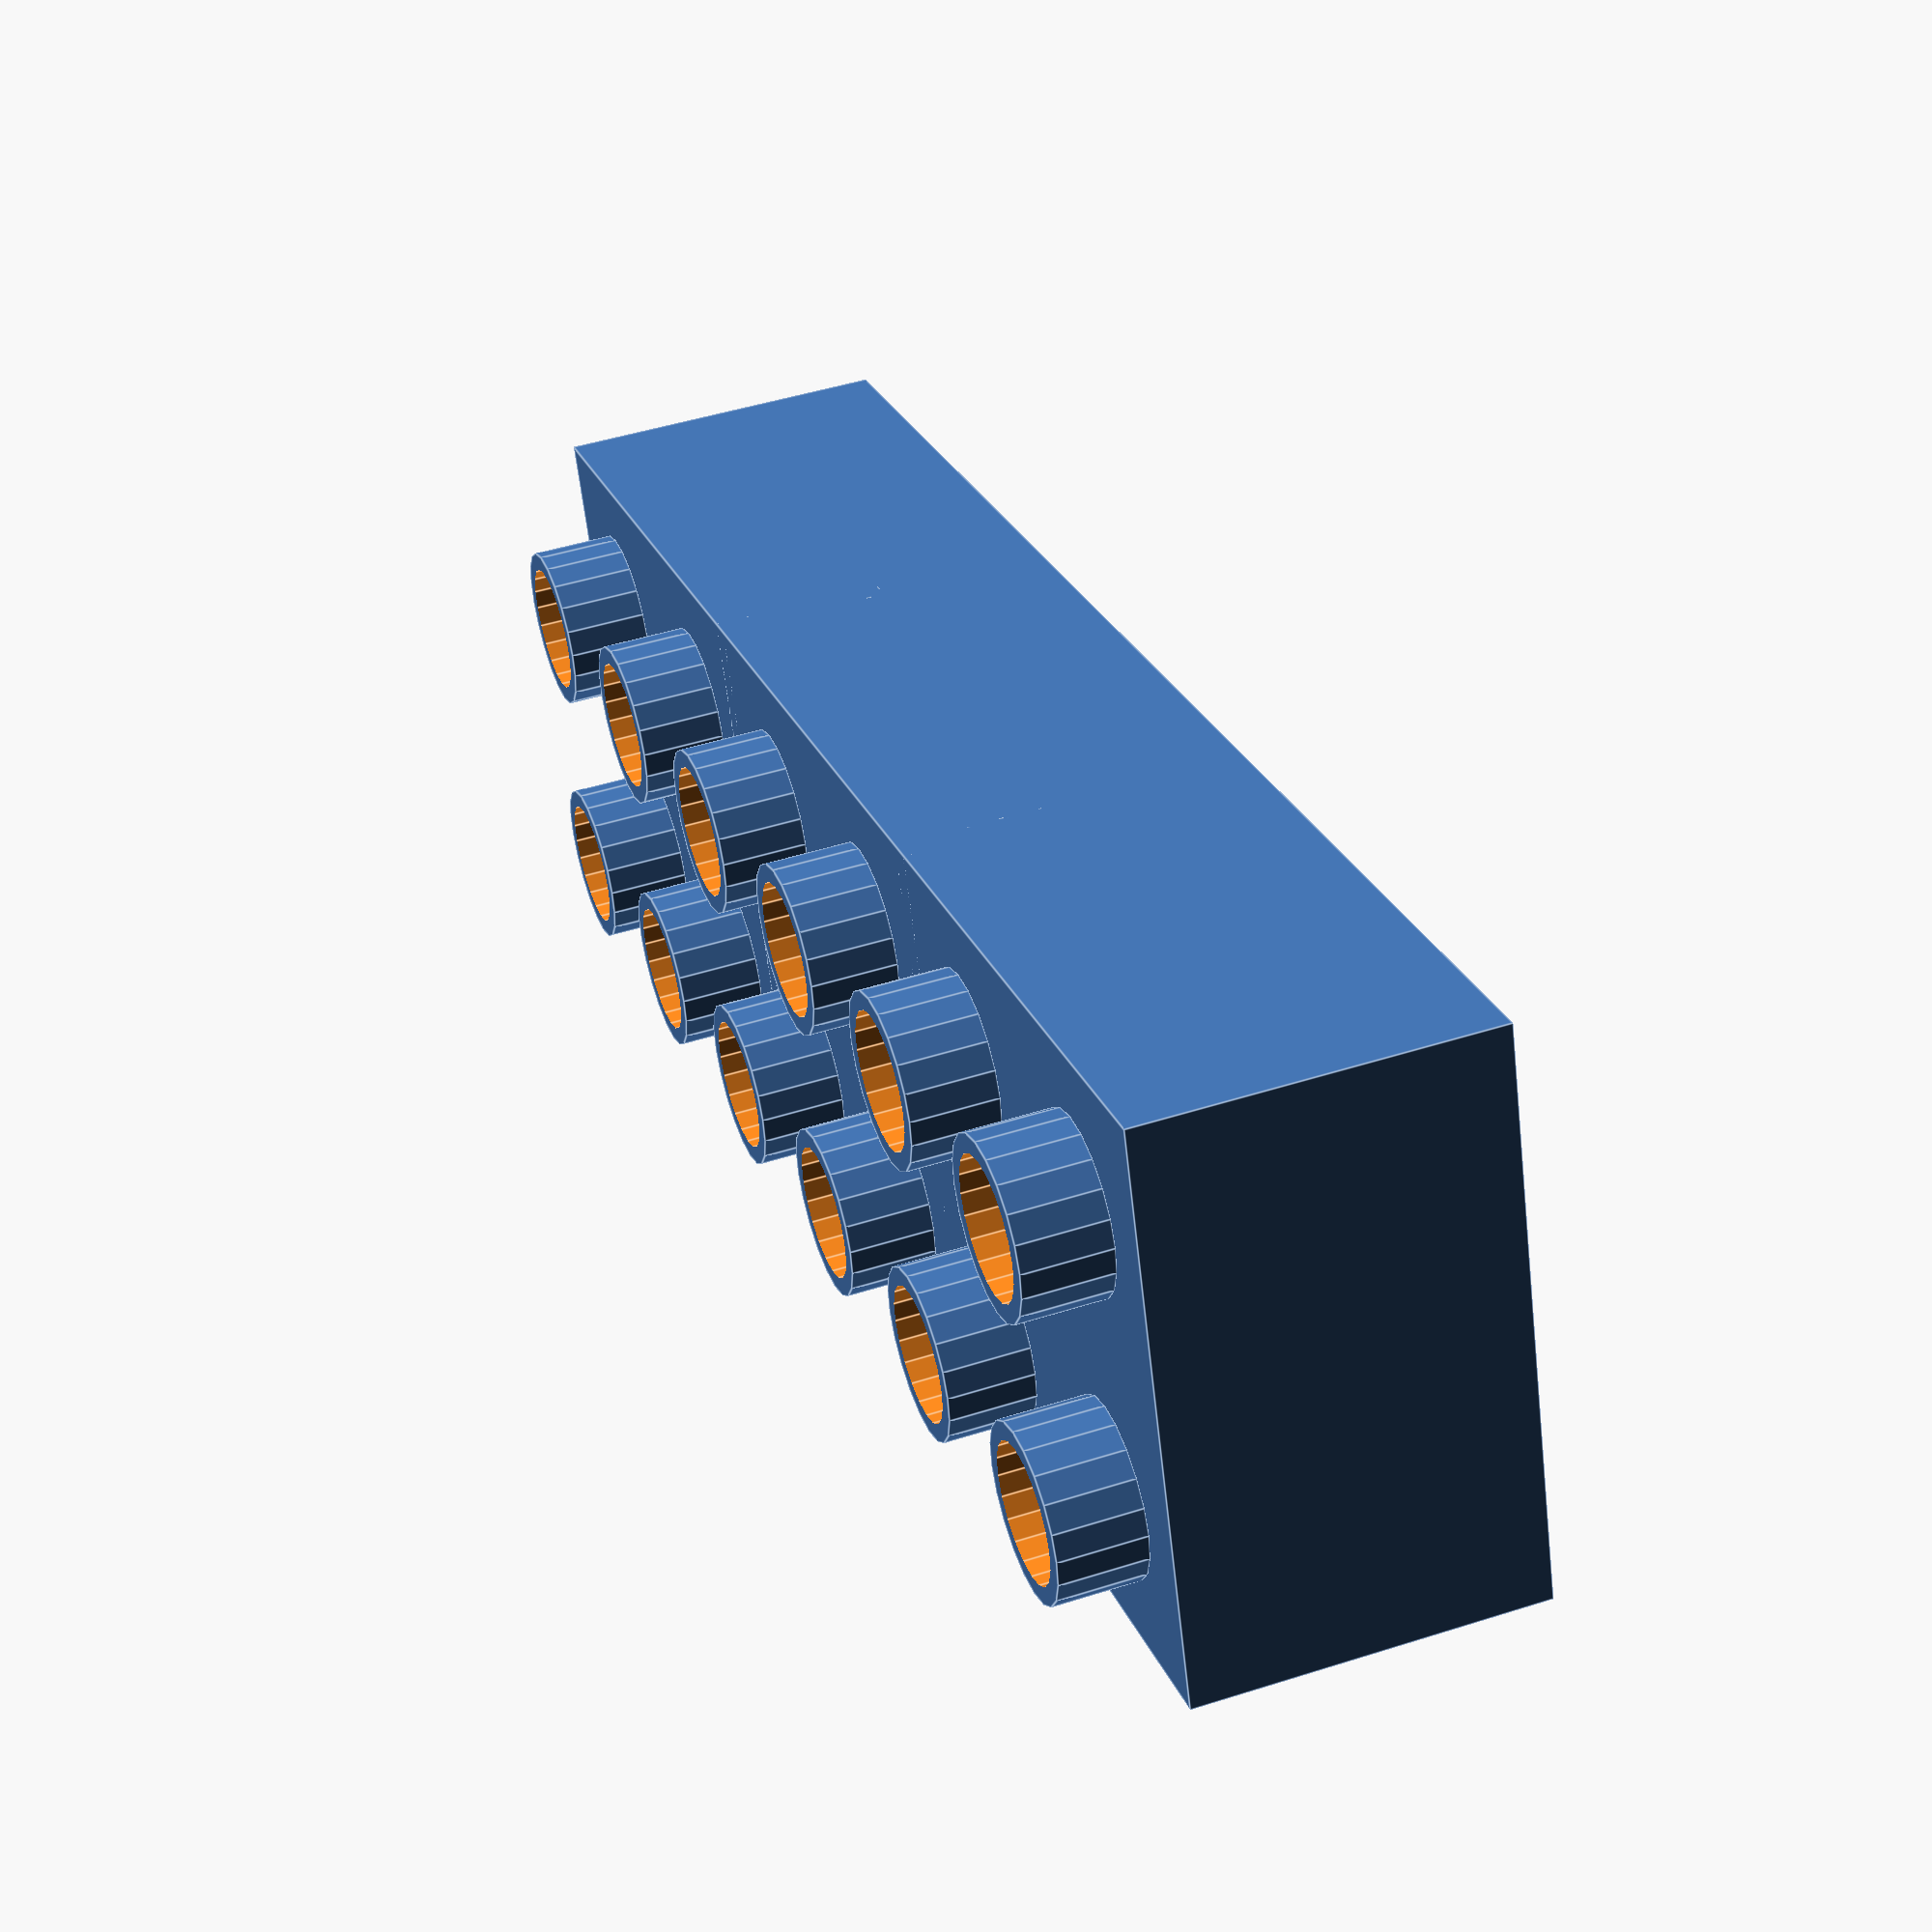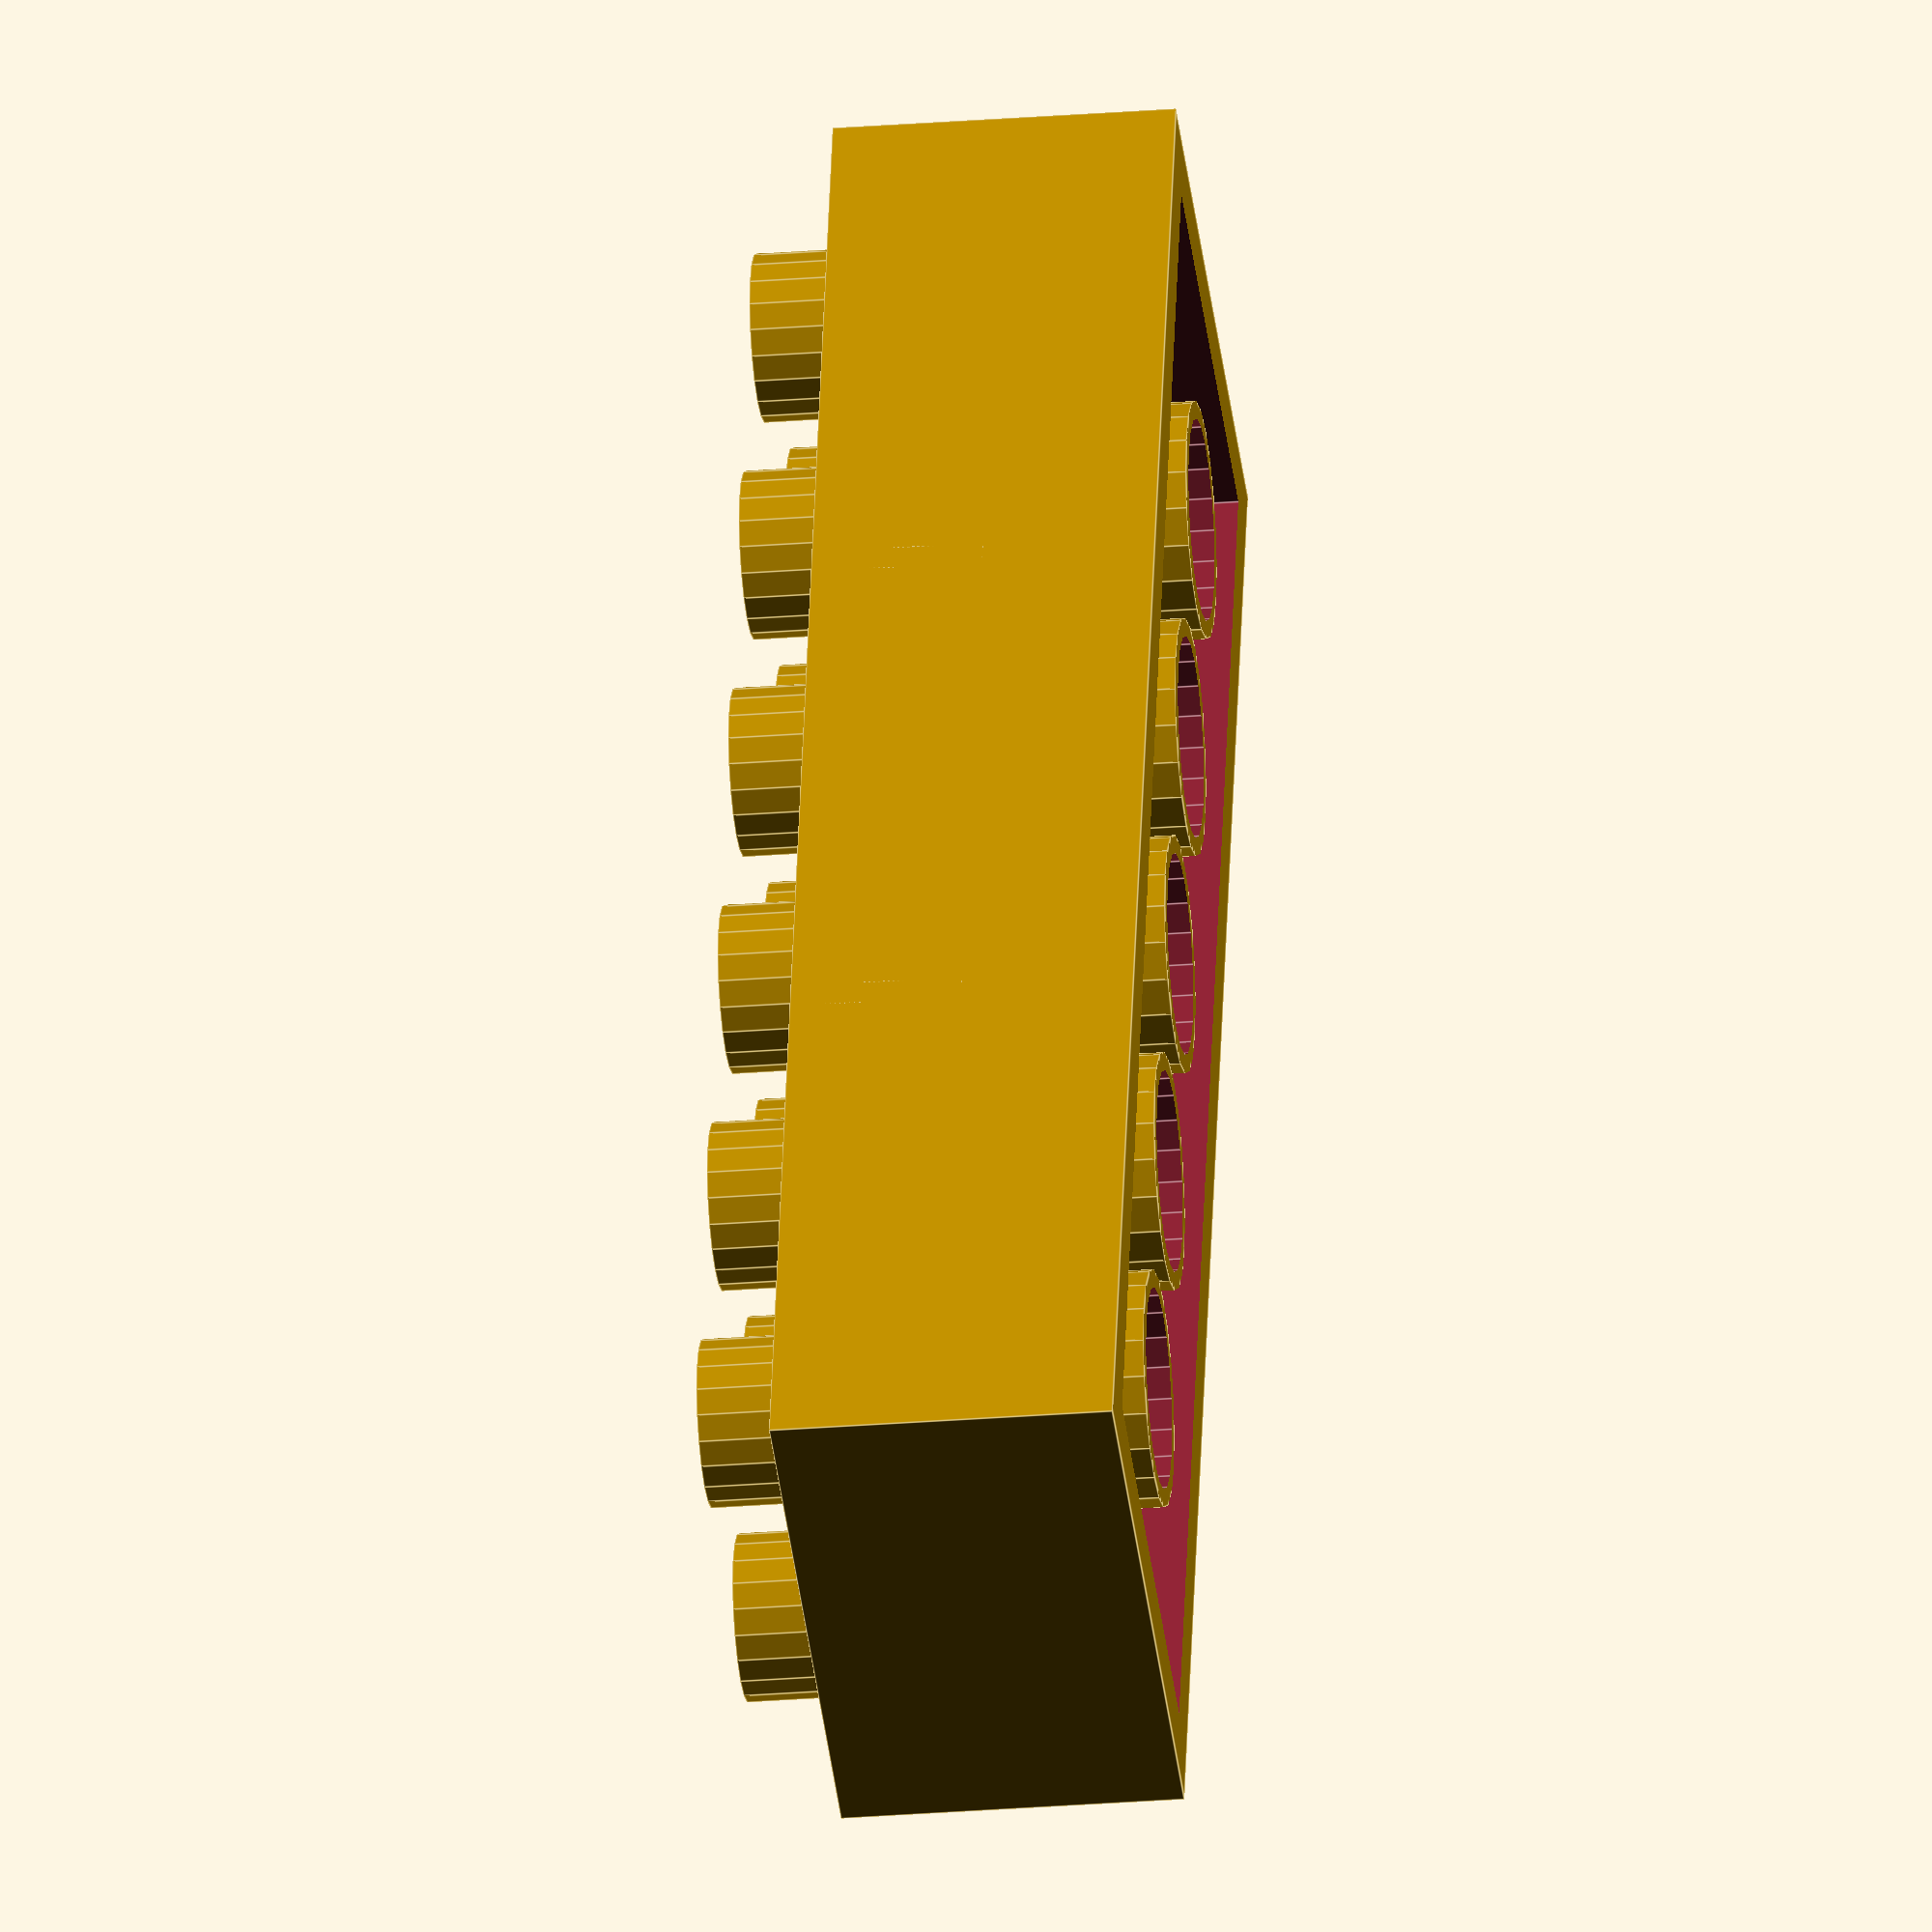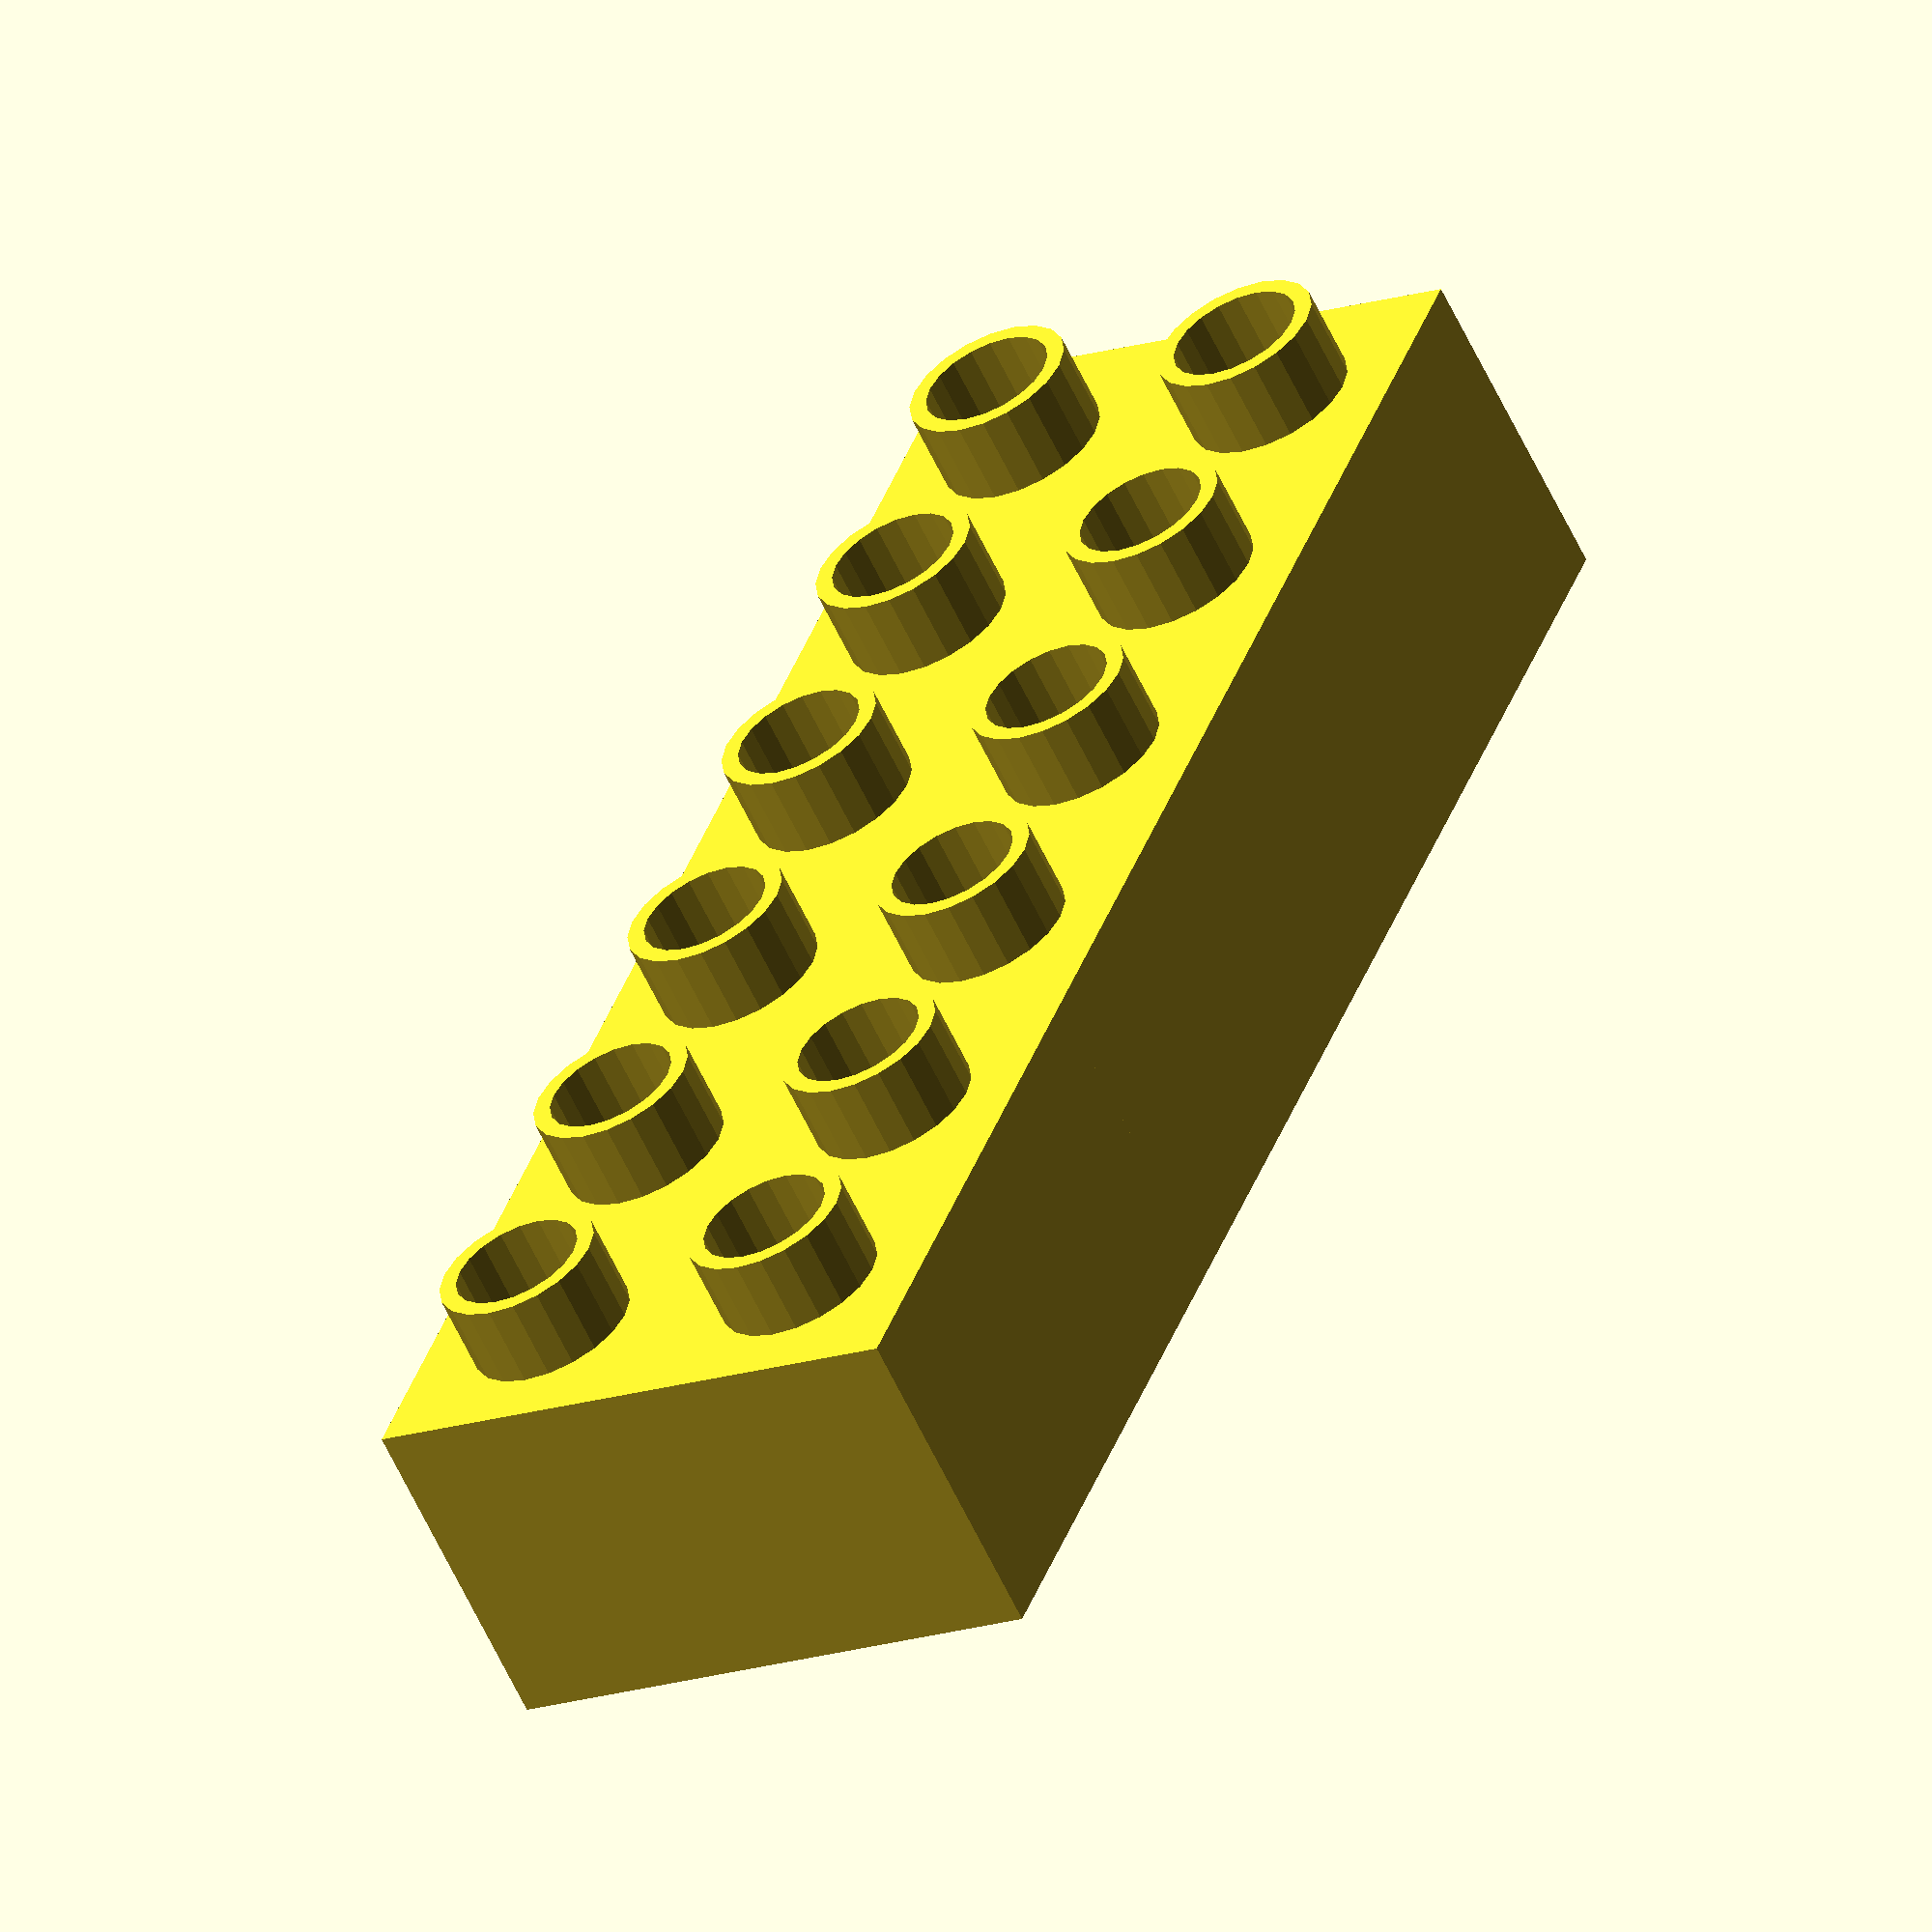
<openscad>
/**
 * Lego brick
 * @author Vojtech Myslivec
 * @param num_x pocet pinu na ose x
 * @param num_y pocet pinu na ose y
 * @param num_z vyska na ose z v jednotkach lega dupla, obycejny dil ma 2 jednotky
 * @param smooth jestli dil ma byt hladky nebo ne 
 */

module duplo(
                num_x   = 4,
                num_y   = 2,
                num_z   = 2,
                smooth  = false
            ) {
    // konstanty
    layer_height = 9.5;
    pin_radius   = 9.35/2;
    pin_height   = 14.2 - layer_height;
    pin_distance = 25.35-pin_radius*2;
    wall_thick   = 3.35;
    stred_radius = 13.15/2;

    mezera      = pin_distance - 2*pin_radius;

    kostka_x    = num_x * (mezera + pin_radius*2);
    kostka_y    = num_y * (mezera + pin_radius*2);
    kostka_z    = num_z * layer_height;

    pozice_x    = 0-pin_radius-mezera/2;
    pozice_y    = 0-pin_radius-mezera/2;
    pozice_z    = 0-layer_height/2-(num_z-1)*layer_height;

    vyztuha_tloustka    = 1.5;
    vyztuha_vyska       = (num_z-1)*layer_height;

    // cudliky -------------------------------------------------------
    if ( !smooth ) {
        for( i=[0:num_x-1], j=[0:num_y-1] ) {
            translate([ i*(mezera + pin_radius*2), j*(mezera + pin_radius*2), layer_height/2]) 
                difference() {
                    cylinder(   r=pin_radius, h=pin_height );
                    cylinder( r=pin_radius-1, h=pin_height+1 );
                }
        }
    }
    // ---------------------------------------------------------------

    if ( num_x != 1 && num_y != 1 ) { 

        difference() {
            union() {

                // valce zespodu -------------------------------------
                for( i=[1:num_x-1], j=[1:num_y-1] ) {
                    translate([ pozice_x+i*pin_distance, pozice_y+j*pin_distance, pozice_z ])
                        cylinder( r=stred_radius, h=kostka_z-wall_thick );

                }
                // ---------------------------------------------------

                // vystuhy -------------------------------------------
                translate([ pozice_x, pozice_y, pozice_z+layer_height ]) {

                    for ( j=[2:2:num_y/2] ) {
                        translate([ 0, (num_y-j)*pin_distance-vyztuha_tloustka/2, 0 ])
                            cube([ kostka_x, vyztuha_tloustka, vyztuha_vyska ]);
                        translate([ 0, j*pin_distance-vyztuha_tloustka/2, 0 ])
                            cube([ kostka_x, vyztuha_tloustka, vyztuha_vyska ]);
                    }
                    for ( i=[2:2:num_x/2] ) {
                        translate([ (num_x-i)*pin_distance-vyztuha_tloustka/2, 0, 0 ])
                            cube([ vyztuha_tloustka, kostka_y, vyztuha_vyska ]);
                        translate([ i*pin_distance-vyztuha_tloustka/2, 0, 0 ])
                            cube([ vyztuha_tloustka, kostka_y, vyztuha_vyska ]);
                    }
                }
                // ---------------------------------------------------

            }

            // vyrez valcu a vyztuh zespodu --------------------------
            for( i=[1:num_x-1], j=[1:num_y-1] ) {
                translate([ pozice_x+i*pin_distance, pozice_y+j*pin_distance, pozice_z - 1])
                    cylinder( r=stred_radius-1, h=kostka_z-wall_thick+1 );
            }
            // -------------------------------------------------------
        }
    }

    // duta kostka ---------------------------------------------------
    translate([ pozice_x, pozice_y, (kostka_z==0?wall_thick:pozice_z) ]) {
        difference() {
            cube([ kostka_x, kostka_y, (kostka_z==0?wall_thick:kostka_z) ]);

            translate([ wall_thick, wall_thick, 0 - wall_thick ])
                cube([ kostka_x-2*wall_thick, kostka_y-2*wall_thick, kostka_z ]);
        }
    }
    // ---------------------------------------------------------------

    //    echo( "kostka_x = ", kostka_x );
    //    echo( "dira x   = ", kostka_x - 2*wall_thick );
    //    echo( "kostka_y = ", kostka_y );
    //    echo( "dira y   = ", kostka_y - 2*wall_thick );
};


duplo( 6, 2, 2, $fn=20 );
//duplo( 4, 4, 1, $fn=20 );

//for ( i=[1:8], j=[1:8] ) {
//    if ( i>=j )
//        translate([ (i-1)*120, (j-1)*120 ])
//            duplo( i, j );
//}


</openscad>
<views>
elev=314.0 azim=160.7 roll=69.9 proj=p view=edges
elev=25.6 azim=253.6 roll=97.4 proj=o view=edges
elev=59.3 azim=290.8 roll=24.8 proj=o view=solid
</views>
